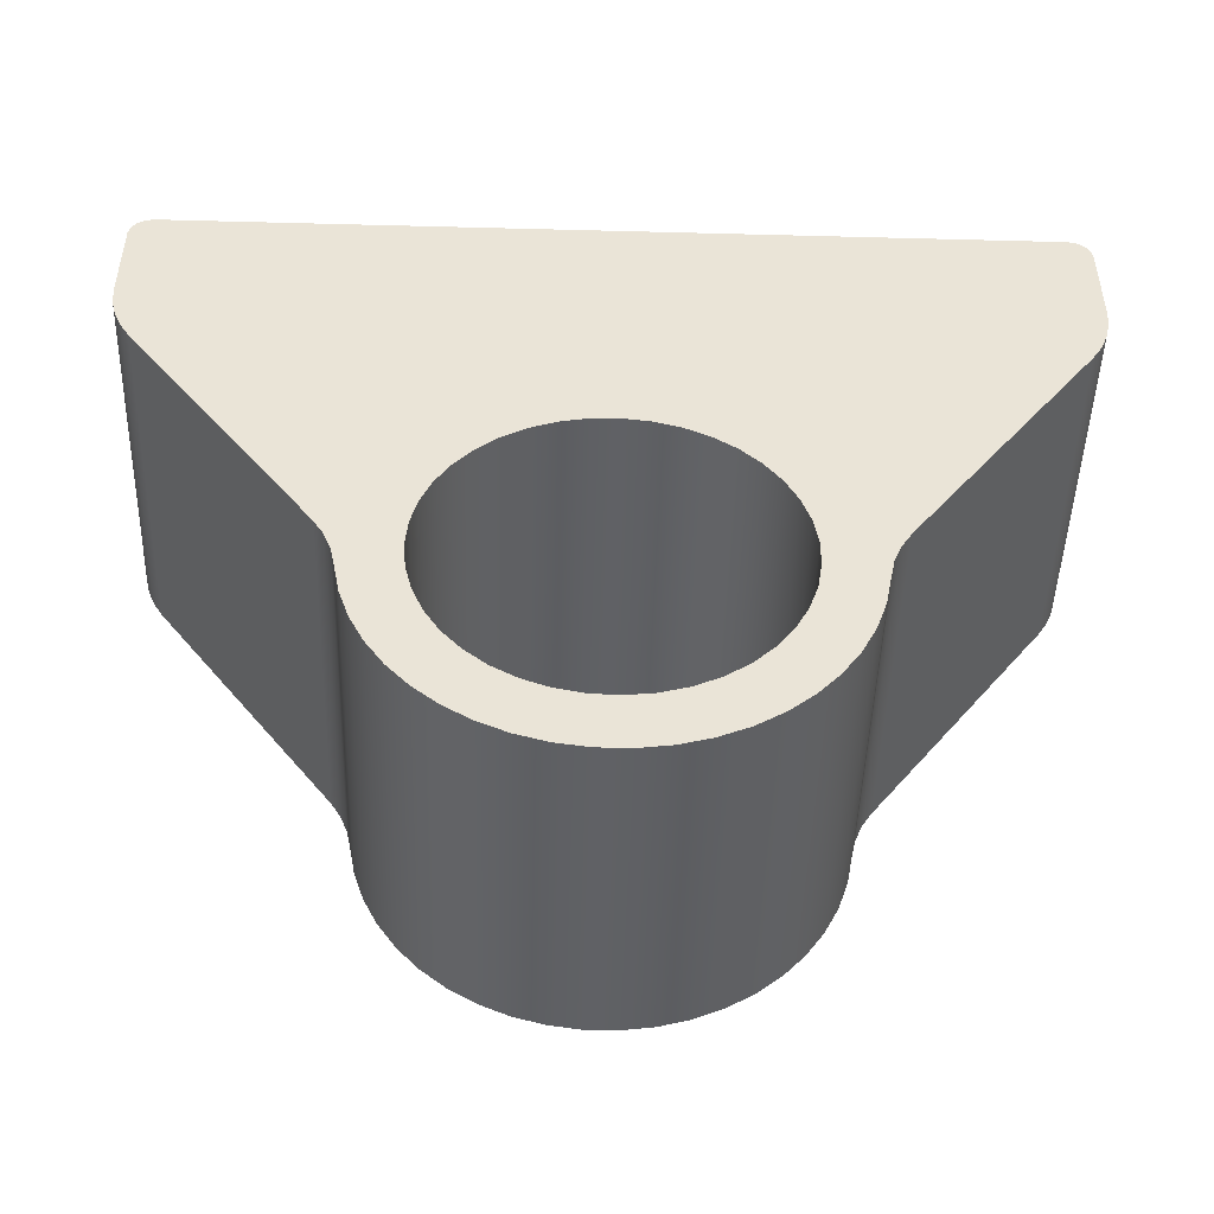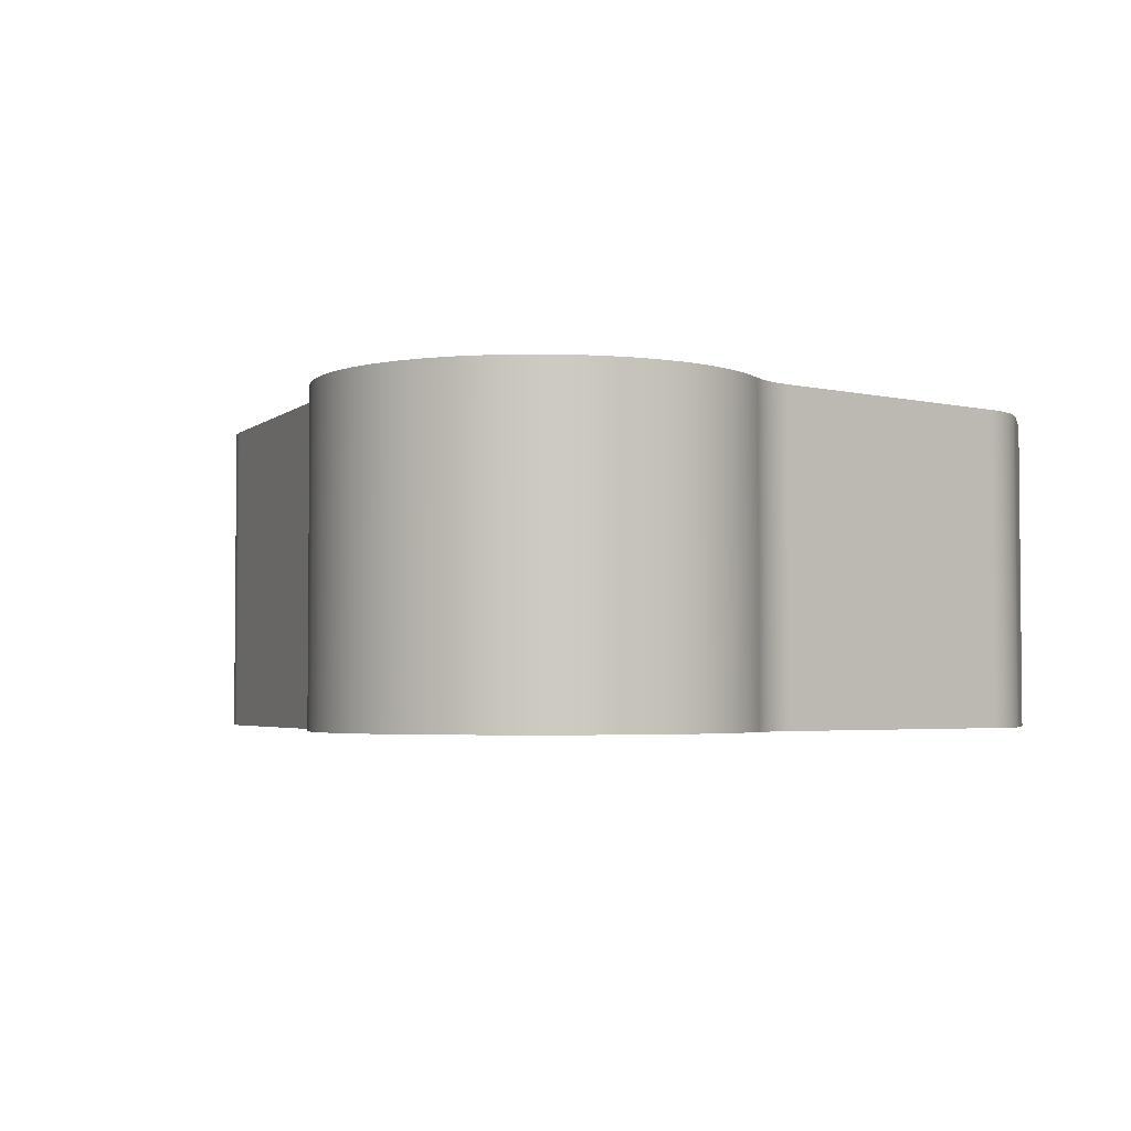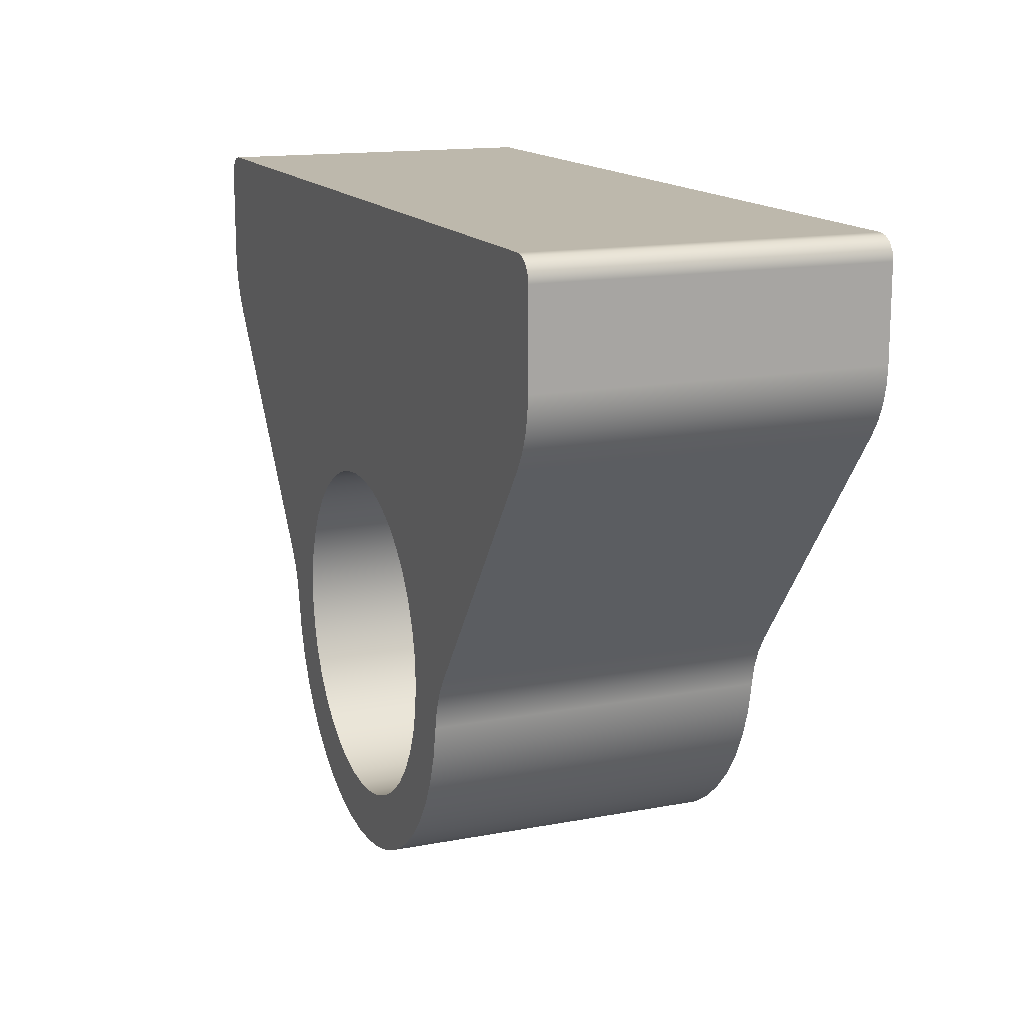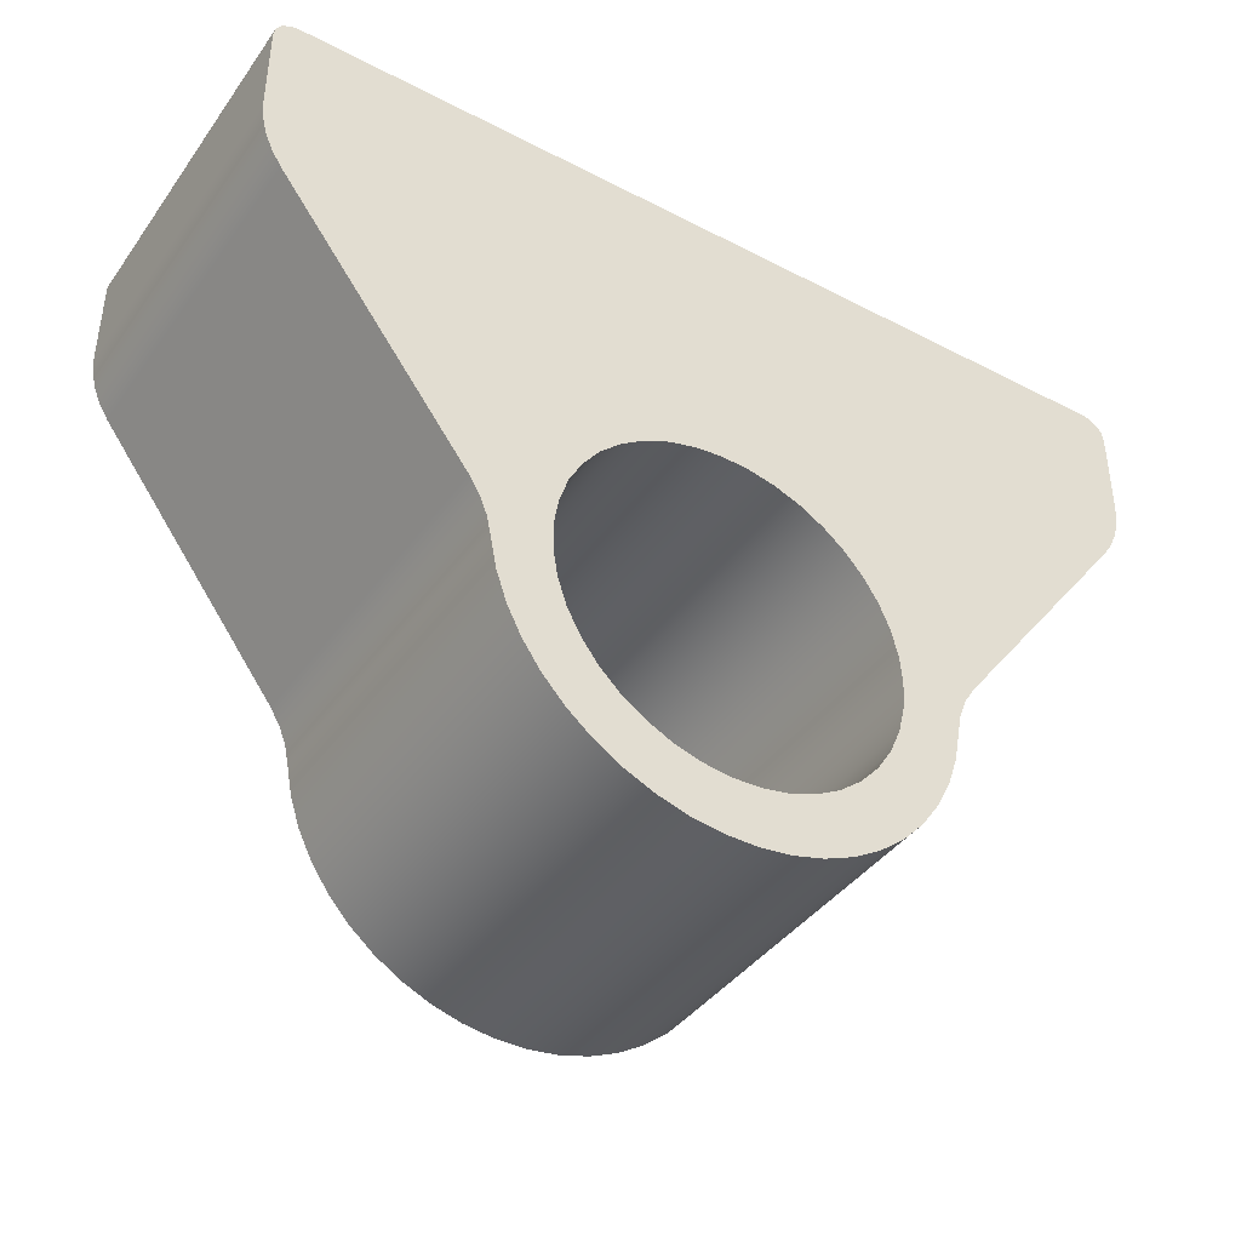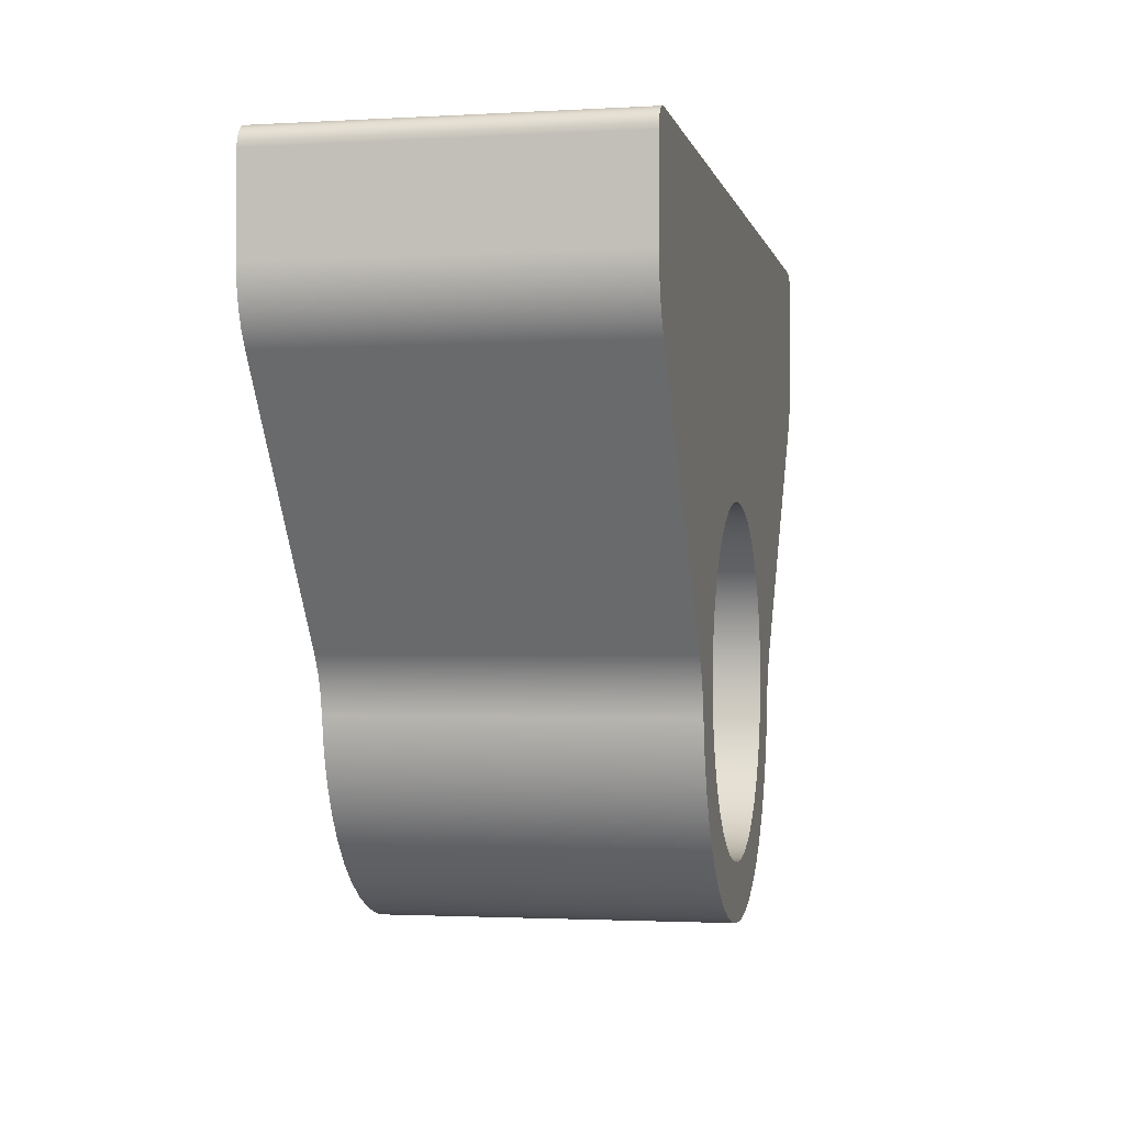
<metadata>
{"format":"obj","ext":"obj","renderer":"f3d","projection":"perspective","resolution":1024,"background":"white","views":[{"elev":-47.3,"azim":-1.7,"up":"+Y"},{"elev":-3.3,"azim":13.9,"up":"+Z"},{"elev":14.8,"azim":-112.1,"up":"+Y"},{"elev":-40.6,"azim":147.6,"up":"+Y"},{"elev":-1.8,"azim":101.8,"up":"+Y"}]}
</metadata>
<code>
v 33.1 7.7 18
v 33.91 6.619 18
v 33.91 6.619 19.5
v 33.1 7.7 19.5
v 35.99 6.379 18
v 36.01 6.464 18
v 36.04 6.545 18
v 36.09 6.619 18
v 36.09 6.619 19.5
v 36.04 6.545 19.5
v 36.01 6.464 19.5
v 35.99 6.379 19.5
v 37 8 18
v 37 8.4 18
v 37 8.4 19.5
v 37 8 19.5
v 36.9 8.5 18
v 33.1 8.5 18
v 33.1 8.5 19.5
v 36.9 8.5 19.5
v 33.1 8.5 18
v 33.06 8.492 18
v 33.03 8.471 18
v 33.01 8.438 18
v 33 8.4 18
v 33 8.4 19.5
v 33.01 8.438 19.5
v 33.03 8.471 19.5
v 33.06 8.492 19.5
v 33.1 8.5 19.5
v 34.01 6.379 18
v 34.03 6.244 18
v 34.08 6.113 18
v 34.14 5.99 18
v 34.22 5.876 18
v 34.31 5.775 18
v 34.42 5.687 18
v 34.54 5.614 18
v 34.66 5.559 18
v 34.79 5.521 18
v 34.93 5.502 18
v 35.07 5.502 18
v 35.21 5.521 18
v 35.34 5.559 18
v 35.46 5.614 18
v 35.58 5.687 18
v 35.69 5.775 18
v 35.78 5.876 18
v 35.86 5.99 18
v 35.92 6.113 18
v 35.97 6.244 18
v 35.99 6.379 18
v 35.99 6.379 19.5
v 35.97 6.244 19.5
v 35.92 6.113 19.5
v 35.86 5.99 19.5
v 35.78 5.876 19.5
v 35.69 5.775 19.5
v 35.58 5.687 19.5
v 35.46 5.614 19.5
v 35.34 5.559 19.5
v 35.21 5.521 19.5
v 35.07 5.502 19.5
v 34.93 5.502 19.5
v 34.79 5.521 19.5
v 34.66 5.559 19.5
v 34.54 5.614 19.5
v 34.42 5.687 19.5
v 34.31 5.775 19.5
v 34.22 5.876 19.5
v 34.14 5.99 19.5
v 34.08 6.113 19.5
v 34.03 6.244 19.5
v 34.01 6.379 19.5
v 36.09 6.619 18
v 36.9 7.7 18
v 36.9 7.7 19.5
v 36.09 6.619 19.5
v 34.25 6.5 19.5
v 34.26 6.38 19.5
v 34.29 6.262 19.5
v 34.34 6.151 19.5
v 34.4 6.049 19.5
v 34.48 5.959 19.5
v 34.57 5.883 19.5
v 34.68 5.822 19.5
v 34.79 5.78 19.5
v 34.91 5.755 19.5
v 35.03 5.751 19.5
v 35.15 5.765 19.5
v 35.27 5.799 19.5
v 35.38 5.85 19.5
v 35.47 5.919 19.5
v 35.56 6.003 19.5
v 35.63 6.099 19.5
v 35.69 6.206 19.5
v 35.73 6.321 19.5
v 35.75 6.44 19.5
v 35.75 6.56 19.5
v 35.73 6.679 19.5
v 35.69 6.794 19.5
v 35.63 6.901 19.5
v 35.56 6.997 19.5
v 35.47 7.081 19.5
v 35.38 7.15 19.5
v 35.27 7.201 19.5
v 35.15 7.235 19.5
v 35.03 7.249 19.5
v 34.91 7.245 19.5
v 34.79 7.22 19.5
v 34.68 7.178 19.5
v 34.57 7.117 19.5
v 34.48 7.041 19.5
v 34.4 6.951 19.5
v 34.34 6.849 19.5
v 34.29 6.738 19.5
v 34.26 6.62 19.5
v 34.25 6.5 18
v 34.26 6.62 18
v 34.29 6.738 18
v 34.34 6.849 18
v 34.4 6.951 18
v 34.48 7.041 18
v 34.57 7.117 18
v 34.68 7.178 18
v 34.79 7.22 18
v 34.91 7.245 18
v 35.03 7.249 18
v 35.15 7.235 18
v 35.27 7.201 18
v 35.38 7.15 18
v 35.47 7.081 18
v 35.56 6.997 18
v 35.63 6.901 18
v 35.69 6.794 18
v 35.73 6.679 18
v 35.75 6.56 18
v 35.75 6.44 18
v 35.73 6.321 18
v 35.69 6.206 18
v 35.63 6.099 18
v 35.56 6.003 18
v 35.47 5.919 18
v 35.38 5.85 18
v 35.27 5.799 18
v 35.15 5.765 18
v 35.03 5.751 18
v 34.91 5.755 18
v 34.79 5.78 18
v 34.68 5.822 18
v 34.57 5.883 18
v 34.48 5.959 18
v 34.4 6.049 18
v 34.34 6.151 18
v 34.29 6.262 18
v 34.26 6.38 18
v 34.25 6.5 19.5
v 34.25 6.5 18
v 36.9 7.7 18
v 36.94 7.768 18
v 36.97 7.842 18
v 36.99 7.92 18
v 37 8 18
v 37 8 19.5
v 36.99 7.92 19.5
v 36.97 7.842 19.5
v 36.94 7.768 19.5
v 36.9 7.7 19.5
v 34.25 6.5 18
v 34.26 6.38 18
v 34.29 6.262 18
v 34.34 6.151 18
v 34.4 6.049 18
v 34.48 5.959 18
v 34.57 5.883 18
v 34.68 5.822 18
v 34.79 5.78 18
v 34.91 5.755 18
v 35.03 5.751 18
v 35.15 5.765 18
v 35.27 5.799 18
v 35.38 5.85 18
v 35.47 5.919 18
v 35.56 6.003 18
v 35.63 6.099 18
v 35.69 6.206 18
v 35.73 6.321 18
v 35.75 6.44 18
v 35.75 6.56 18
v 35.73 6.679 18
v 35.69 6.794 18
v 35.63 6.901 18
v 35.56 6.997 18
v 35.47 7.081 18
v 35.38 7.15 18
v 35.27 7.201 18
v 35.15 7.235 18
v 35.03 7.249 18
v 34.91 7.245 18
v 34.79 7.22 18
v 34.68 7.178 18
v 34.57 7.117 18
v 34.48 7.041 18
v 34.4 6.951 18
v 34.34 6.849 18
v 34.29 6.738 18
v 34.26 6.62 18
v 37 8 18
v 36.99 7.92 18
v 36.97 7.842 18
v 36.94 7.768 18
v 36.9 7.7 18
v 36.09 6.619 18
v 36.04 6.545 18
v 36.01 6.464 18
v 35.99 6.379 18
v 35.97 6.244 18
v 35.92 6.113 18
v 35.86 5.99 18
v 35.78 5.876 18
v 35.69 5.775 18
v 35.58 5.687 18
v 35.46 5.614 18
v 35.34 5.559 18
v 35.21 5.521 18
v 35.07 5.502 18
v 34.93 5.502 18
v 34.79 5.521 18
v 34.66 5.559 18
v 34.54 5.614 18
v 34.42 5.687 18
v 34.31 5.775 18
v 34.22 5.876 18
v 34.14 5.99 18
v 34.08 6.113 18
v 34.03 6.244 18
v 34.01 6.379 18
v 33.99 6.464 18
v 33.96 6.545 18
v 33.91 6.619 18
v 33.1 7.7 18
v 33.06 7.768 18
v 33.03 7.842 18
v 33.01 7.92 18
v 33 8 18
v 33 8.4 18
v 33.01 8.438 18
v 33.03 8.471 18
v 33.06 8.492 18
v 33.1 8.5 18
v 36.9 8.5 18
v 36.94 8.492 18
v 36.97 8.471 18
v 36.99 8.438 18
v 37 8.4 18
v 34.25 6.5 19.5
v 34.26 6.62 19.5
v 34.29 6.738 19.5
v 34.34 6.849 19.5
v 34.4 6.951 19.5
v 34.48 7.041 19.5
v 34.57 7.117 19.5
v 34.68 7.178 19.5
v 34.79 7.22 19.5
v 34.91 7.245 19.5
v 35.03 7.249 19.5
v 35.15 7.235 19.5
v 35.27 7.201 19.5
v 35.38 7.15 19.5
v 35.47 7.081 19.5
v 35.56 6.997 19.5
v 35.63 6.901 19.5
v 35.69 6.794 19.5
v 35.73 6.679 19.5
v 35.75 6.56 19.5
v 35.75 6.44 19.5
v 35.73 6.321 19.5
v 35.69 6.206 19.5
v 35.63 6.099 19.5
v 35.56 6.003 19.5
v 35.47 5.919 19.5
v 35.38 5.85 19.5
v 35.27 5.799 19.5
v 35.15 5.765 19.5
v 35.03 5.751 19.5
v 34.91 5.755 19.5
v 34.79 5.78 19.5
v 34.68 5.822 19.5
v 34.57 5.883 19.5
v 34.48 5.959 19.5
v 34.4 6.049 19.5
v 34.34 6.151 19.5
v 34.29 6.262 19.5
v 34.26 6.38 19.5
v 36.9 7.7 19.5
v 36.94 7.768 19.5
v 36.97 7.842 19.5
v 36.99 7.92 19.5
v 37 8 19.5
v 37 8.4 19.5
v 36.99 8.438 19.5
v 36.97 8.471 19.5
v 36.94 8.492 19.5
v 36.9 8.5 19.5
v 33.1 8.5 19.5
v 33.06 8.492 19.5
v 33.03 8.471 19.5
v 33.01 8.438 19.5
v 33 8.4 19.5
v 33 8 19.5
v 33.01 7.92 19.5
v 33.03 7.842 19.5
v 33.06 7.768 19.5
v 33.1 7.7 19.5
v 33.91 6.619 19.5
v 33.96 6.545 19.5
v 33.99 6.464 19.5
v 34.01 6.379 19.5
v 34.03 6.244 19.5
v 34.08 6.113 19.5
v 34.14 5.99 19.5
v 34.22 5.876 19.5
v 34.31 5.775 19.5
v 34.42 5.687 19.5
v 34.54 5.614 19.5
v 34.66 5.559 19.5
v 34.79 5.521 19.5
v 34.93 5.502 19.5
v 35.07 5.502 19.5
v 35.21 5.521 19.5
v 35.34 5.559 19.5
v 35.46 5.614 19.5
v 35.58 5.687 19.5
v 35.69 5.775 19.5
v 35.78 5.876 19.5
v 35.86 5.99 19.5
v 35.92 6.113 19.5
v 35.97 6.244 19.5
v 35.99 6.379 19.5
v 36.01 6.464 19.5
v 36.04 6.545 19.5
v 36.09 6.619 19.5
v 37 8.4 18
v 36.99 8.438 18
v 36.97 8.471 18
v 36.94 8.492 18
v 36.9 8.5 18
v 36.9 8.5 19.5
v 36.94 8.492 19.5
v 36.97 8.471 19.5
v 36.99 8.438 19.5
v 37 8.4 19.5
v 33.91 6.619 18
v 33.96 6.545 18
v 33.99 6.464 18
v 34.01 6.379 18
v 34.01 6.379 19.5
v 33.99 6.464 19.5
v 33.96 6.545 19.5
v 33.91 6.619 19.5
v 33 8 18
v 33.01 7.92 18
v 33.03 7.842 18
v 33.06 7.768 18
v 33.1 7.7 18
v 33.1 7.7 19.5
v 33.06 7.768 19.5
v 33.03 7.842 19.5
v 33.01 7.92 19.5
v 33 8 19.5
v 33 8.4 18
v 33 8 18
v 33 8 19.5
v 33 8.4 19.5
f 1 2 4
f 4 2 3
f 12 5 11
f 11 5 6
f 11 6 10
f 10 6 7
f 10 7 9
f 9 7 8
f 13 14 16
f 16 14 15
f 17 18 20
f 20 18 19
f 30 21 29
f 29 21 22
f 29 22 28
f 28 22 23
f 28 23 27
f 27 23 24
f 27 24 26
f 26 24 25
f 74 31 73
f 73 31 32
f 73 32 72
f 72 32 33
f 72 33 71
f 71 33 34
f 71 34 70
f 70 34 35
f 70 35 69
f 69 35 36
f 69 36 68
f 68 36 37
f 68 37 67
f 67 37 38
f 67 38 66
f 66 38 39
f 66 39 65
f 65 39 40
f 65 40 64
f 64 40 41
f 64 41 63
f 63 41 42
f 63 42 62
f 62 42 43
f 62 43 61
f 61 43 44
f 61 44 60
f 60 44 45
f 60 45 59
f 59 45 46
f 59 46 58
f 58 46 47
f 58 47 57
f 57 47 48
f 57 48 56
f 56 48 49
f 56 49 55
f 55 49 50
f 55 50 54
f 54 50 51
f 54 51 53
f 53 51 52
f 75 76 78
f 78 76 77
f 80 156 79
f 79 156 158
f 157 118 117
f 117 118 119
f 117 119 120
f 80 81 156
f 156 81 155
f 155 81 82
f 155 82 154
f 154 82 83
f 154 83 153
f 153 83 84
f 153 84 152
f 152 84 85
f 152 85 151
f 151 85 86
f 151 86 150
f 150 86 87
f 150 87 149
f 149 87 88
f 149 88 148
f 148 88 89
f 148 89 147
f 147 89 90
f 147 90 146
f 146 90 91
f 146 91 145
f 145 91 92
f 145 92 144
f 144 92 93
f 144 93 143
f 143 93 94
f 143 94 142
f 142 94 95
f 142 95 141
f 141 95 96
f 141 96 140
f 140 96 97
f 140 97 139
f 139 97 98
f 139 98 138
f 138 98 99
f 138 99 137
f 137 99 100
f 137 100 136
f 136 100 101
f 136 101 135
f 135 101 102
f 135 102 134
f 134 102 103
f 134 103 133
f 133 103 104
f 133 104 132
f 132 104 105
f 132 105 131
f 131 105 106
f 131 106 130
f 130 106 107
f 130 107 129
f 129 107 108
f 129 108 128
f 128 108 109
f 128 109 127
f 127 109 110
f 127 110 126
f 126 110 111
f 126 111 125
f 125 111 112
f 125 112 124
f 124 112 113
f 124 113 123
f 123 113 114
f 123 114 122
f 122 114 115
f 122 115 121
f 121 115 116
f 121 116 120
f 120 116 117
f 168 159 167
f 167 159 160
f 167 160 166
f 166 160 161
f 166 161 165
f 165 161 162
f 165 162 164
f 164 162 163
f 170 237 169
f 169 237 238
f 169 238 239
f 237 170 236
f 236 170 171
f 236 171 235
f 235 171 172
f 235 172 234
f 234 172 173
f 234 173 233
f 233 173 174
f 233 174 232
f 232 174 175
f 232 175 231
f 231 175 176
f 231 176 230
f 230 176 177
f 230 177 229
f 229 177 228
f 228 177 178
f 228 178 227
f 227 178 179
f 227 179 226
f 226 179 225
f 225 179 180
f 225 180 224
f 224 180 181
f 224 181 223
f 223 181 182
f 223 182 222
f 222 182 183
f 222 183 221
f 221 183 220
f 220 183 184
f 220 184 219
f 219 184 185
f 219 185 218
f 218 185 186
f 218 186 217
f 217 186 187
f 217 187 216
f 216 187 188
f 216 188 215
f 215 188 189
f 215 189 214
f 214 189 190
f 214 190 213
f 213 190 191
f 213 191 192
f 213 192 212
f 212 192 193
f 212 193 194
f 194 195 212
f 212 195 196
f 212 196 208
f 208 196 251
f 208 251 255
f 255 251 254
f 254 251 253
f 253 251 252
f 196 197 251
f 251 197 198
f 251 198 250
f 250 198 199
f 250 199 200
f 201 241 200
f 200 241 245
f 200 245 250
f 250 245 246
f 250 246 247
f 201 202 241
f 241 202 203
f 241 203 204
f 241 204 240
f 240 204 205
f 240 205 206
f 206 207 240
f 240 207 239
f 239 207 169
f 208 209 212
f 212 209 210
f 212 210 211
f 242 243 241
f 241 243 244
f 241 244 245
f 247 248 250
f 250 248 249
f 257 316 256
f 256 316 317
f 256 317 318
f 316 257 315
f 315 257 258
f 315 258 259
f 259 260 315
f 315 260 314
f 314 260 261
f 314 261 262
f 262 263 314
f 314 263 264
f 314 264 310
f 310 264 305
f 310 305 309
f 309 305 308
f 308 305 307
f 307 305 306
f 264 265 305
f 305 265 266
f 305 266 304
f 304 266 267
f 304 267 268
f 269 295 268
f 268 295 299
f 268 299 304
f 304 299 300
f 304 300 301
f 269 270 295
f 295 270 271
f 295 271 272
f 295 272 342
f 342 272 273
f 342 273 274
f 342 274 341
f 341 274 275
f 341 275 340
f 340 275 276
f 340 276 339
f 339 276 277
f 339 277 338
f 338 277 278
f 338 278 337
f 337 278 279
f 337 279 336
f 336 279 280
f 336 280 335
f 335 280 281
f 335 281 334
f 334 281 333
f 333 281 282
f 333 282 332
f 332 282 283
f 332 283 331
f 331 283 284
f 331 284 330
f 330 284 285
f 330 285 329
f 329 285 328
f 328 285 286
f 328 286 327
f 327 286 287
f 327 287 326
f 326 287 325
f 325 287 288
f 325 288 324
f 324 288 289
f 324 289 323
f 323 289 290
f 323 290 322
f 322 290 291
f 322 291 321
f 321 291 292
f 321 292 320
f 320 292 293
f 320 293 319
f 319 293 294
f 319 294 318
f 318 294 256
f 296 297 295
f 295 297 298
f 295 298 299
f 301 302 304
f 304 302 303
f 310 311 314
f 314 311 312
f 314 312 313
f 352 343 351
f 351 343 344
f 351 344 350
f 350 344 345
f 350 345 349
f 349 345 346
f 349 346 348
f 348 346 347
f 360 353 359
f 359 353 354
f 359 354 358
f 358 354 355
f 358 355 357
f 357 355 356
f 370 361 369
f 369 361 362
f 369 362 368
f 368 362 363
f 368 363 367
f 367 363 364
f 367 364 366
f 366 364 365
f 371 372 374
f 374 372 373

</code>
